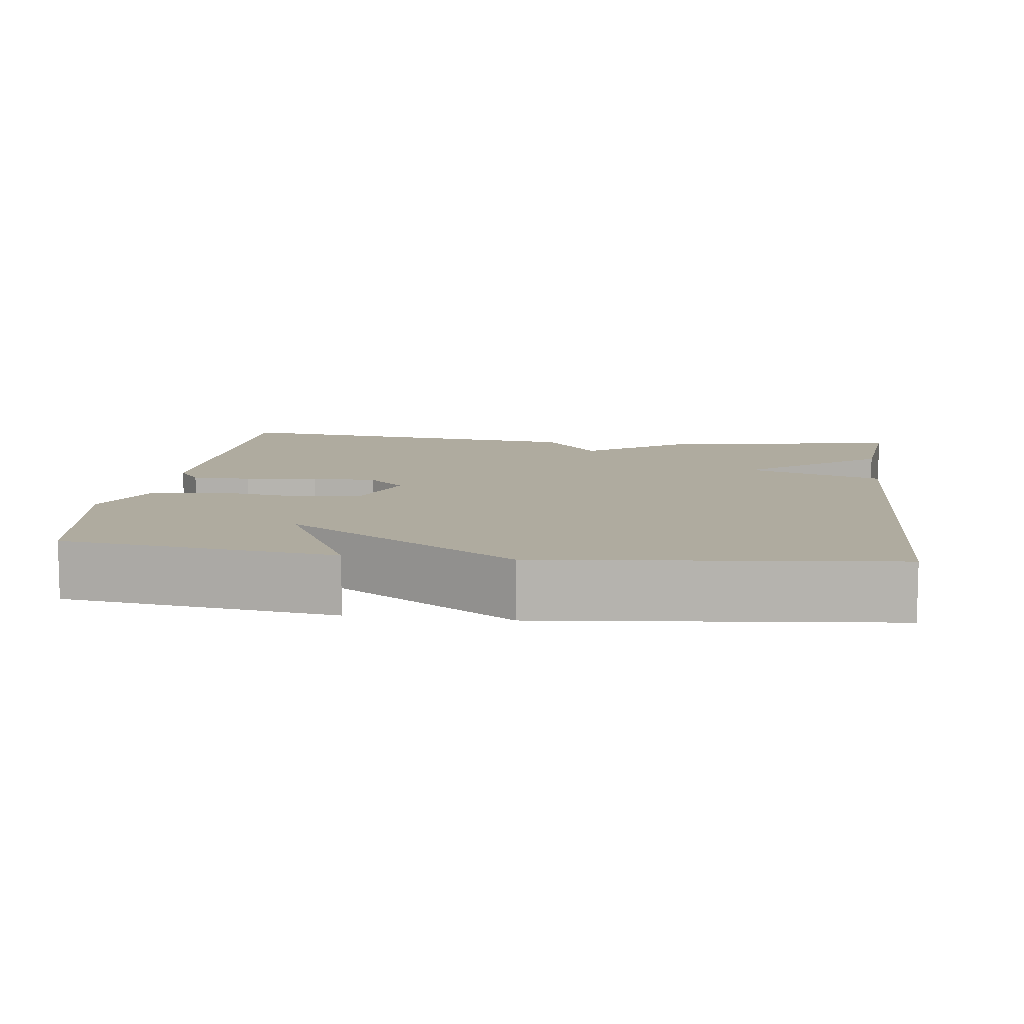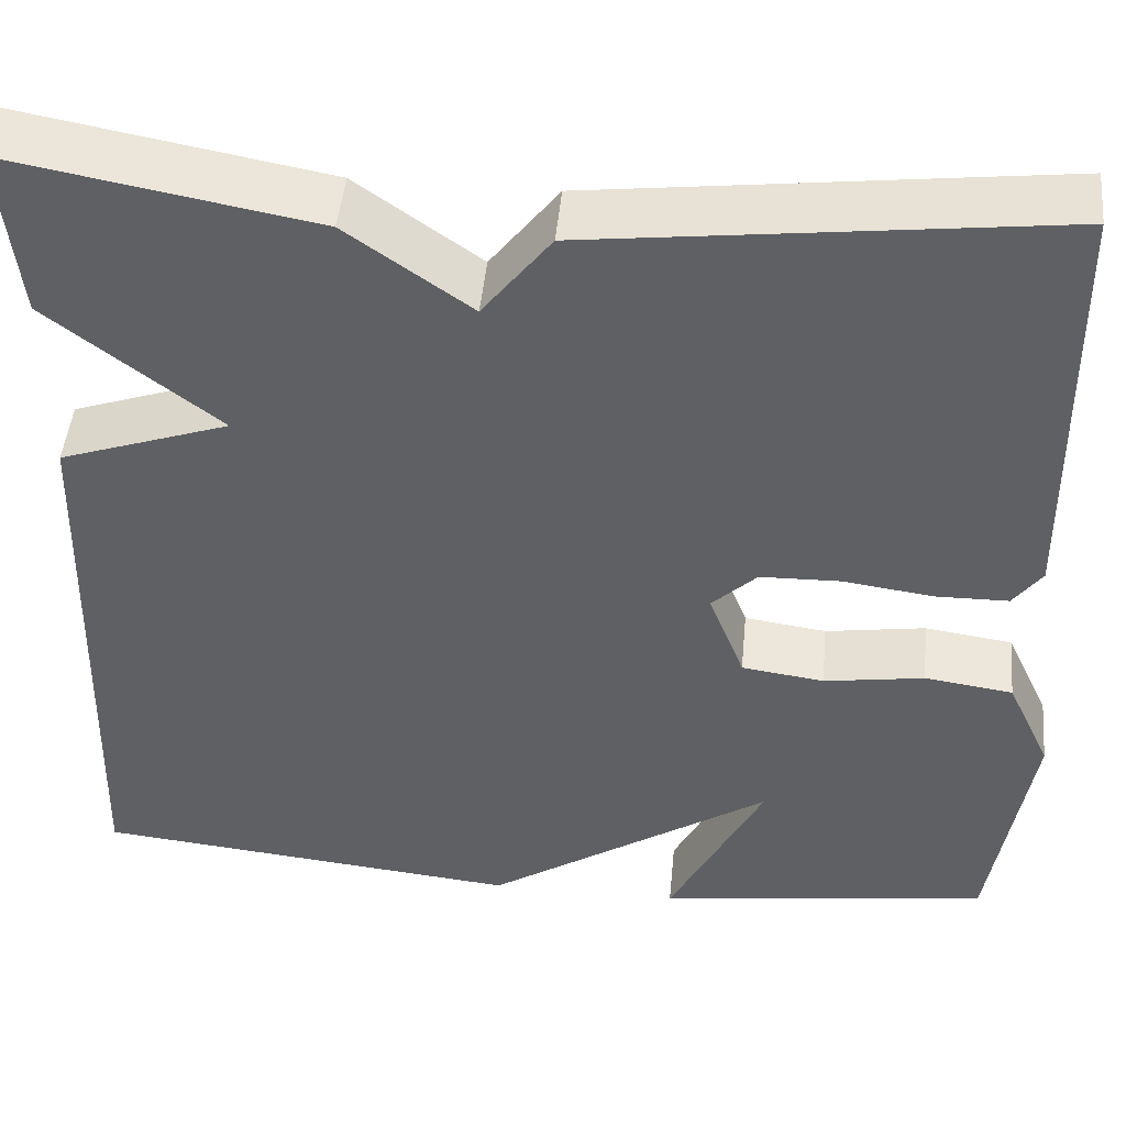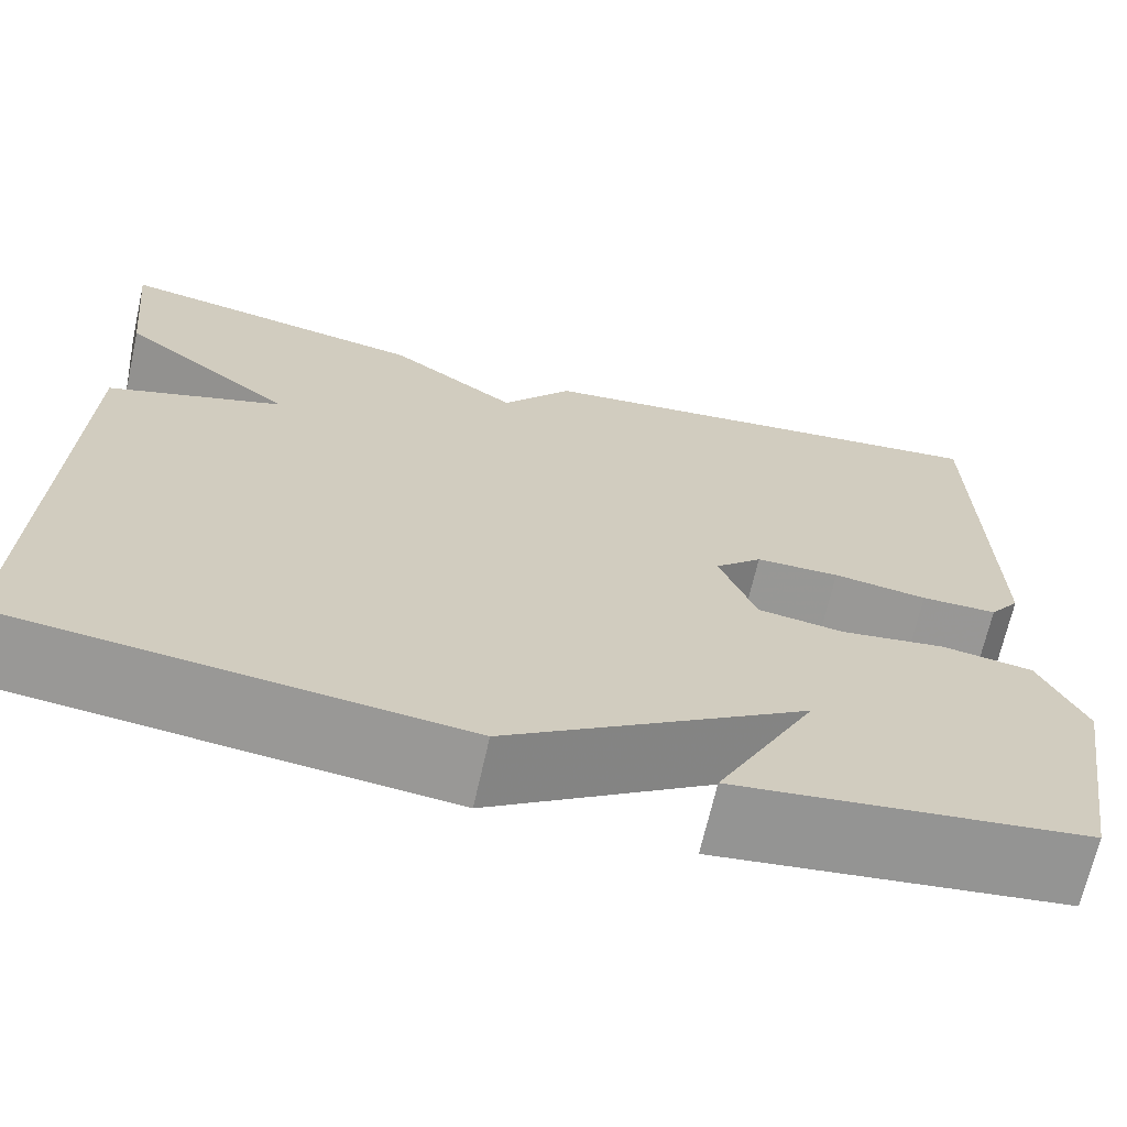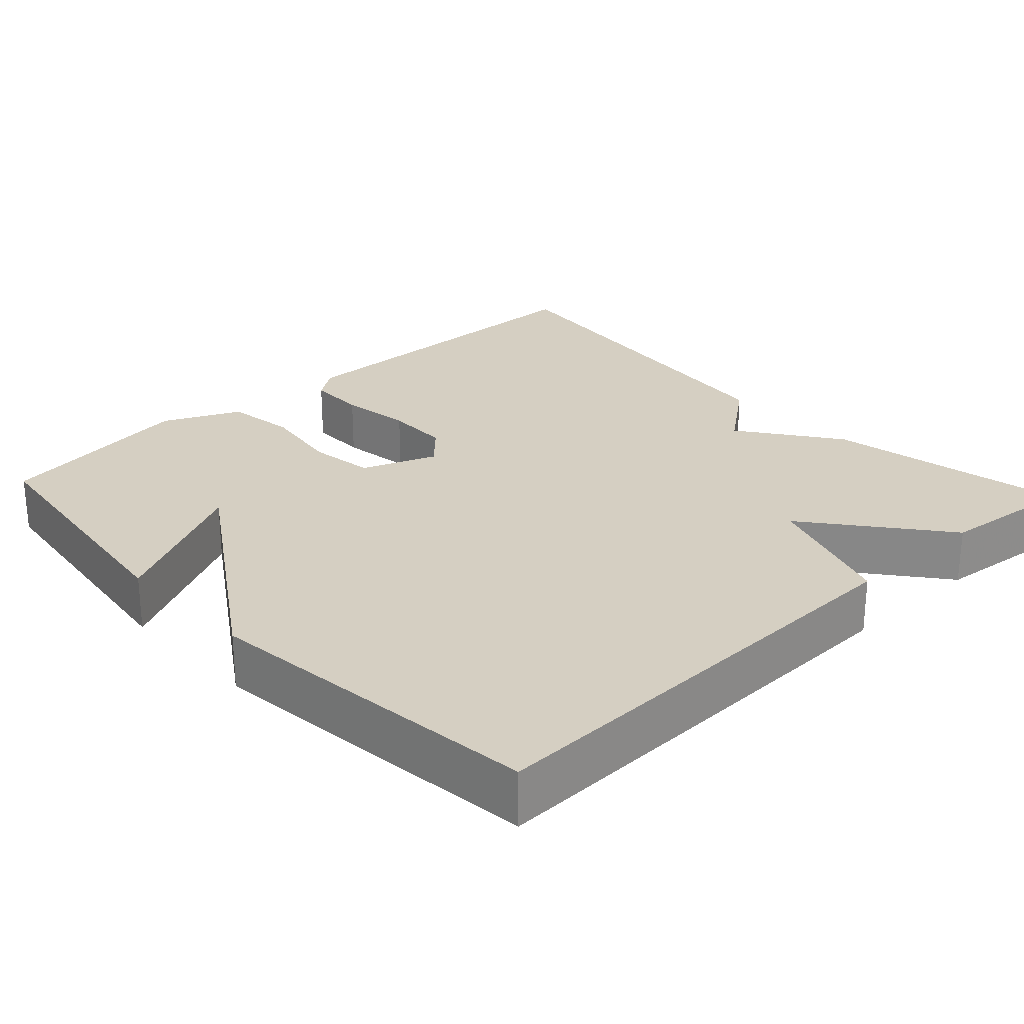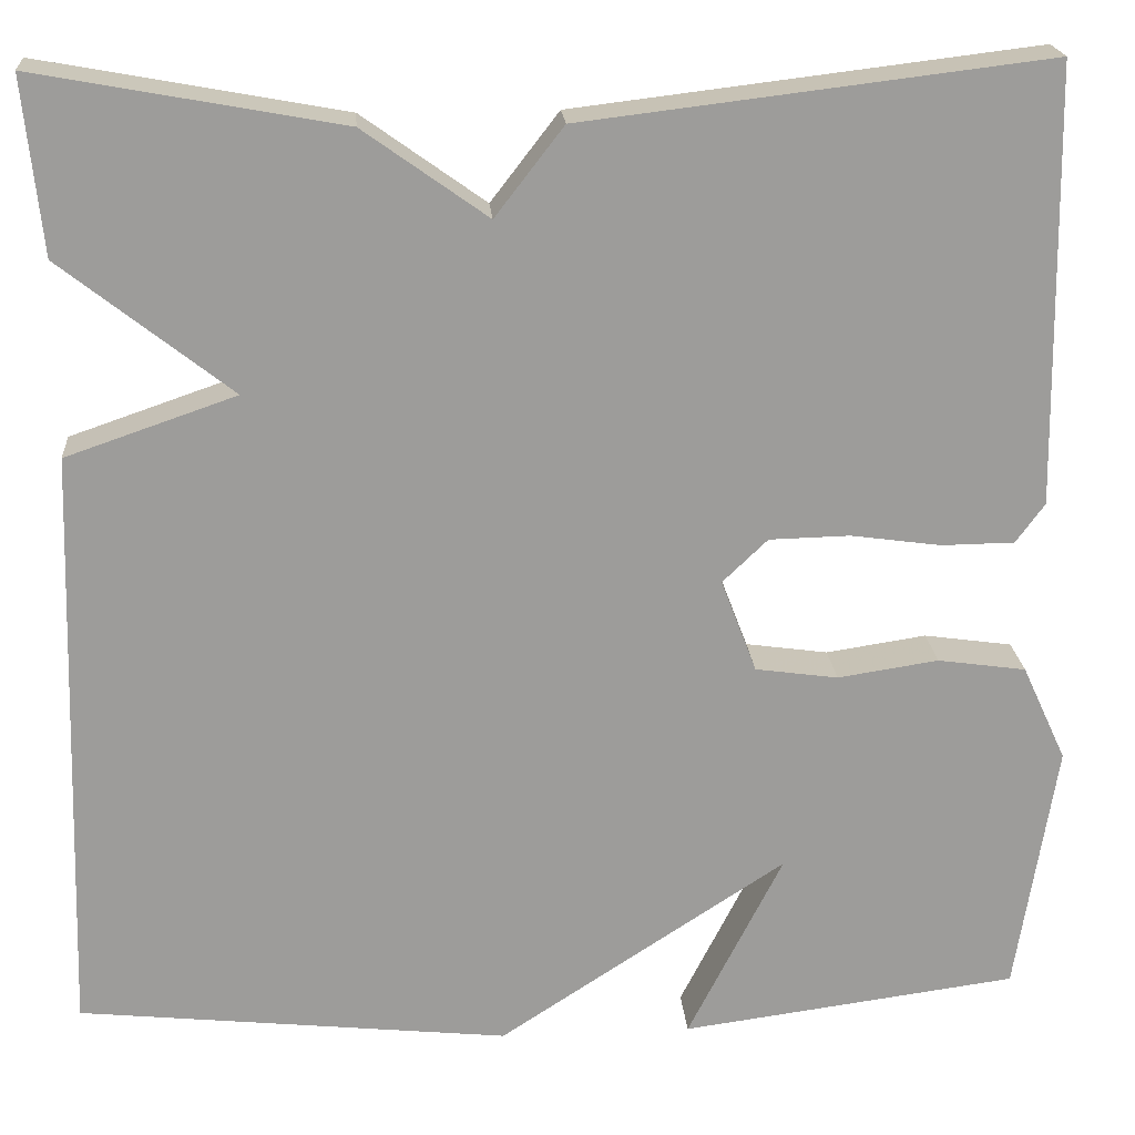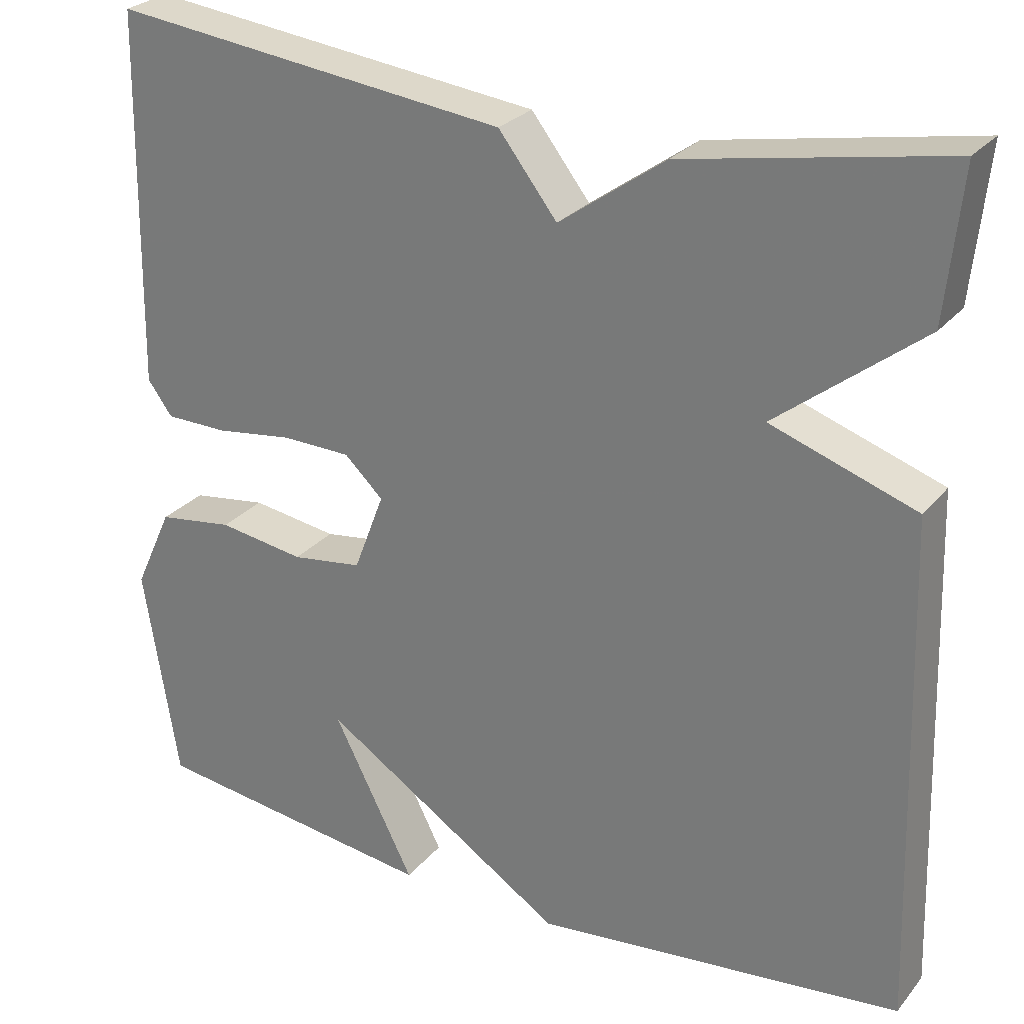
<metadata>
{"format":"obj","ext":"obj","renderer":"f3d","projection":"perspective","resolution":1024,"background":"white","views":[{"elev":9.6,"azim":-172.6,"up":"+Y"},{"elev":47.2,"azim":5.4,"up":"+Z"},{"elev":-68.3,"azim":-12.7,"up":"+Z"},{"elev":25.9,"azim":-133.0,"up":"+Y"},{"elev":20.3,"azim":-4.3,"up":"+Z"},{"elev":26.8,"azim":-149.5,"up":"+Z"}]}
</metadata>
<code>
v 0.5 0.07 0.5
v 0.507 0.07 0.045
v 0.477 0.07 0.004
v 0.401 0.07 0.003
v 0.307 0.07 0.016
v 0.223 0.07 0.014
v 0.176 0.07 -0.031
v 0.213 0.07 -0.128
v 0.299 0.07 -0.14
v 0.404 0.07 -0.124
v 0.496 0.07 -0.137
v 0.542 0.07 -0.237
v 0.5 0.07 -0.5
v 0.149 0.07 -0.547
v 0.248 0.07 -0.352
v -0.051 0.07 -0.547
v -0.5 0.07 -0.5
v -0.481 0.07 0.118
v -0.304 0.07 0.179
v -0.481 0.07 0.318
v -0.5 0.07 0.5
v -0.183 0.07 0.442
v -0.054 0.07 0.35
v 0.017 0.07 0.442
v 0.5 0 0.5
v 0.507 0 0.045
v 0.477 0 0.004
v 0.401 0 0.003
v 0.307 0 0.016
v 0.223 0 0.014
v 0.176 0 -0.031
v 0.213 0 -0.128
v 0.299 0 -0.14
v 0.404 0 -0.124
v 0.496 0 -0.137
v 0.542 0 -0.237
v 0.5 0 -0.5
v 0.149 0 -0.547
v 0.248 0 -0.352
v -0.051 0 -0.547
v -0.5 0 -0.5
v -0.481 0 0.118
v -0.304 0 0.179
v -0.481 0 0.318
v -0.5 0 0.5
v -0.183 0 0.442
v -0.054 0 0.35
v 0.017 0 0.442
f 3 4 5
f 2 3 5
f 1 2 5
f 24 1 5
f 23 24 5
f 23 5 6
f 22 23 6
f 21 22 6
f 20 21 6
f 19 20 6
f 17 18 19
f 16 17 19
f 15 16 19
f 13 14 15
f 12 13 15
f 11 12 15
f 10 11 15
f 9 10 15
f 8 9 15
f 7 8 15 19
f 6 7 19
f 29 28 27
f 29 27 26
f 29 26 25
f 29 25 48
f 29 48 47
f 30 29 47
f 30 47 46
f 30 46 45
f 30 45 44
f 30 44 43
f 43 42 41
f 43 41 40
f 43 40 39
f 39 38 37
f 39 37 36
f 39 36 35
f 39 35 34
f 39 34 33
f 39 33 32
f 43 39 32 31
f 43 31 30
f 1 25 26 2
f 2 26 27 3
f 3 27 28 4
f 4 28 29 5
f 5 29 30 6
f 6 30 31 7
f 7 31 32 8
f 8 32 33 9
f 9 33 34 10
f 10 34 35 11
f 11 35 36 12
f 12 36 37 13
f 13 37 38 14
f 14 38 39 15
f 15 39 40 16
f 16 40 41 17
f 17 41 42 18
f 18 42 43 19
f 19 43 44 20
f 20 44 45 21
f 21 45 46 22
f 22 46 47 23
f 23 47 48 24
f 24 48 25 1

</code>
